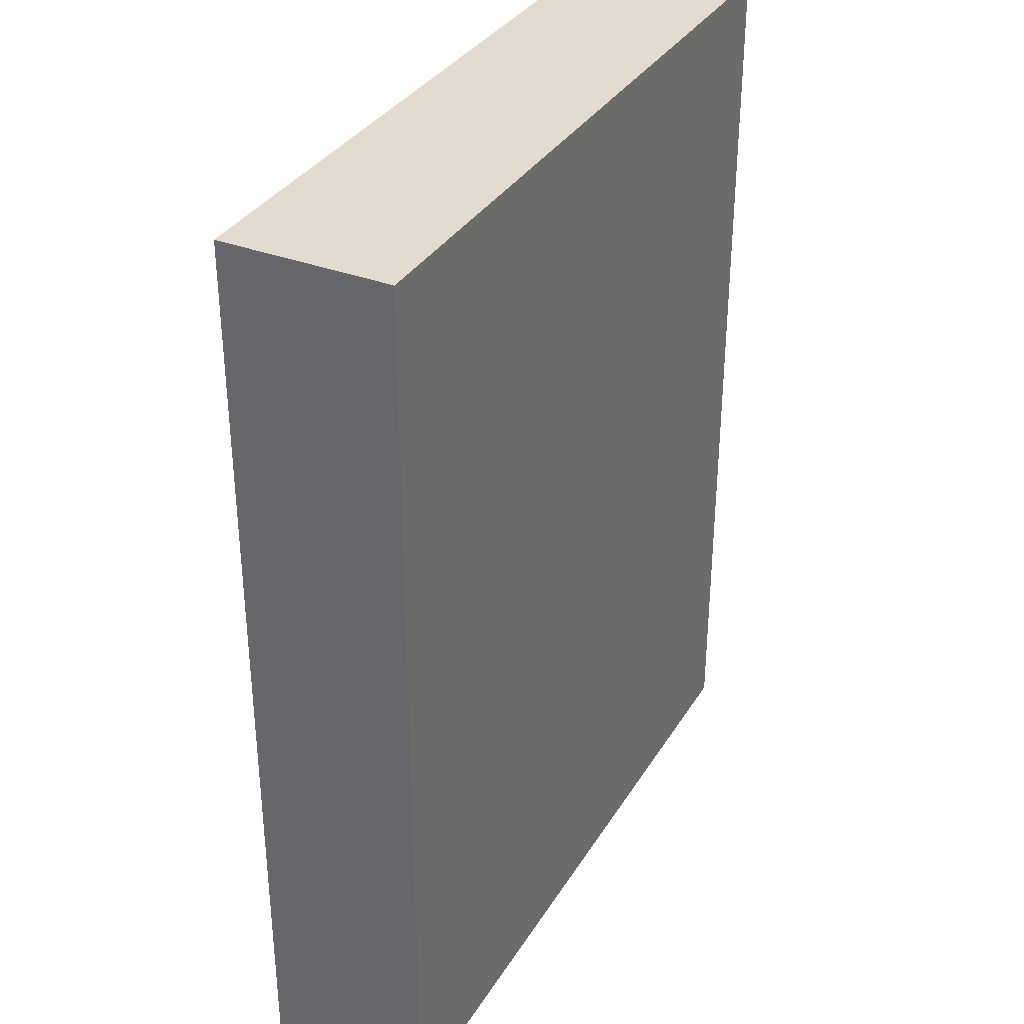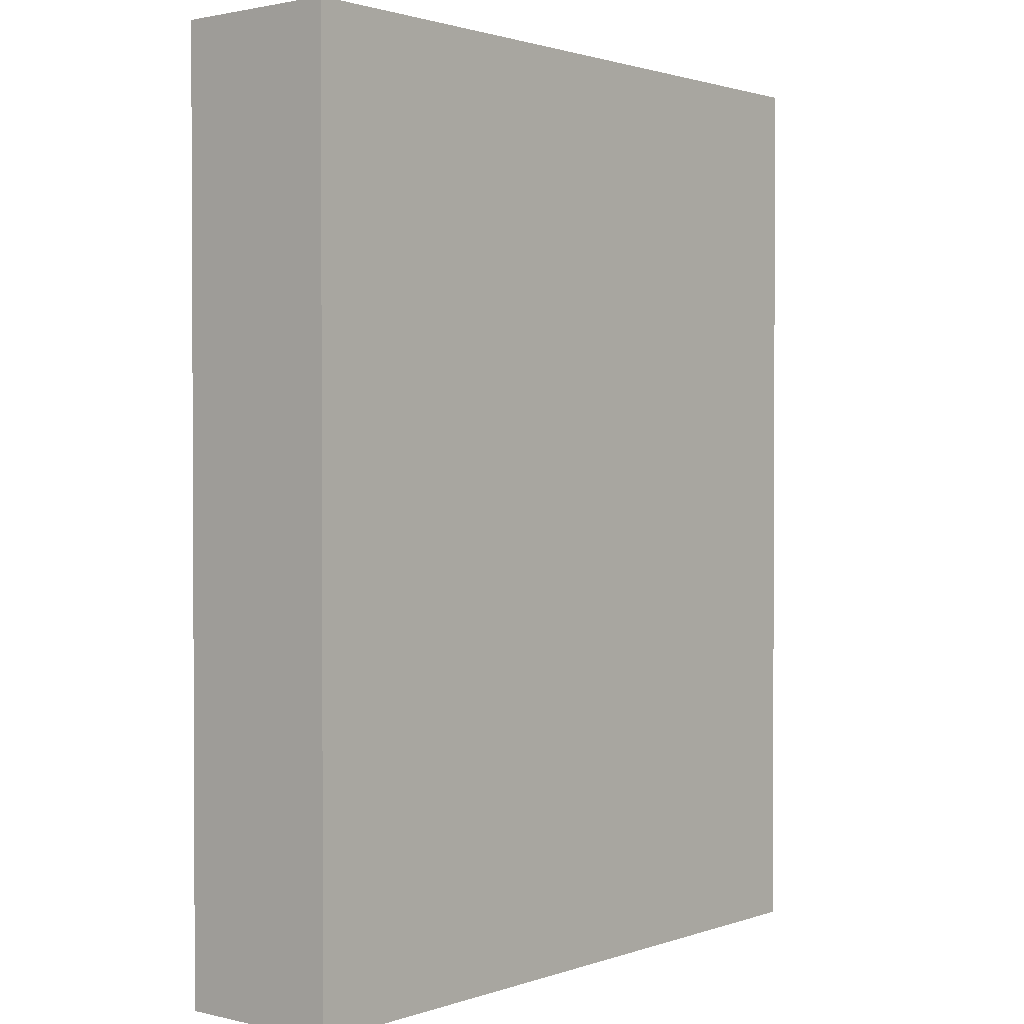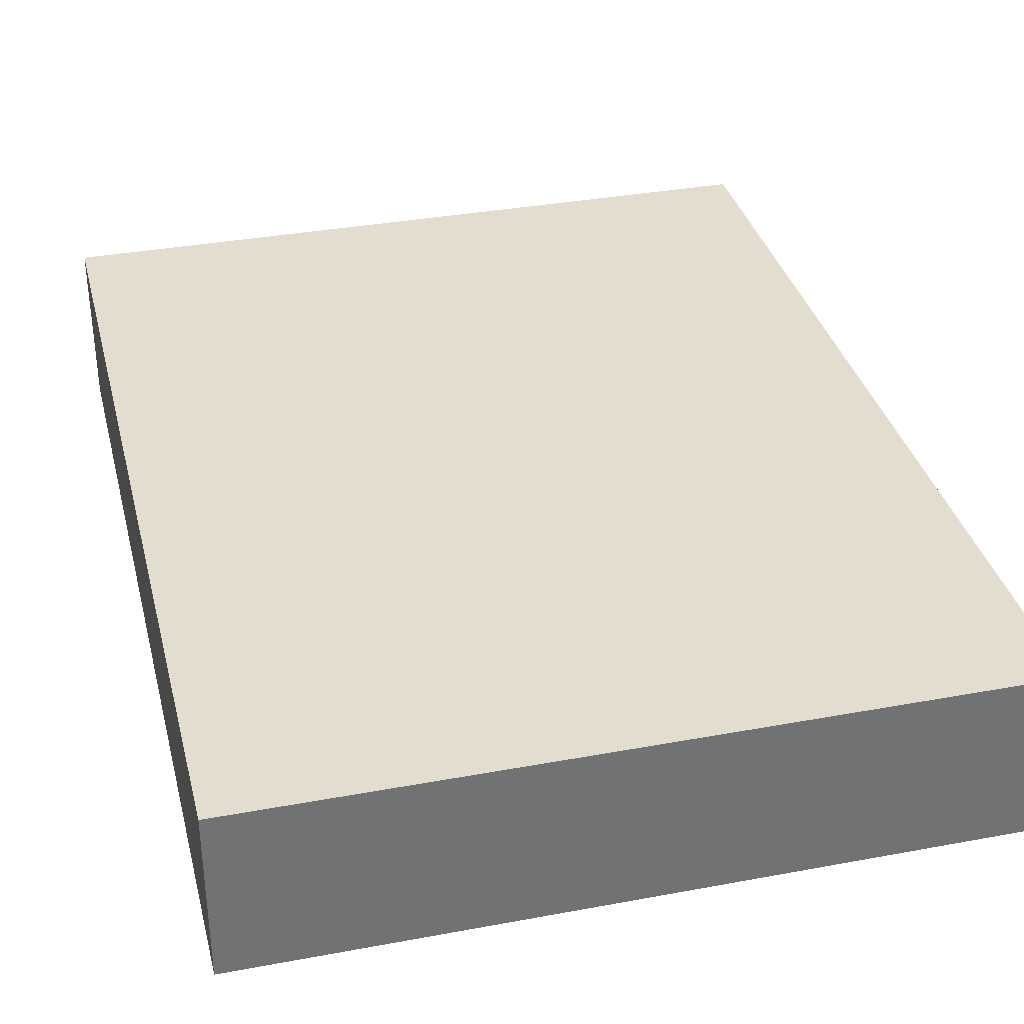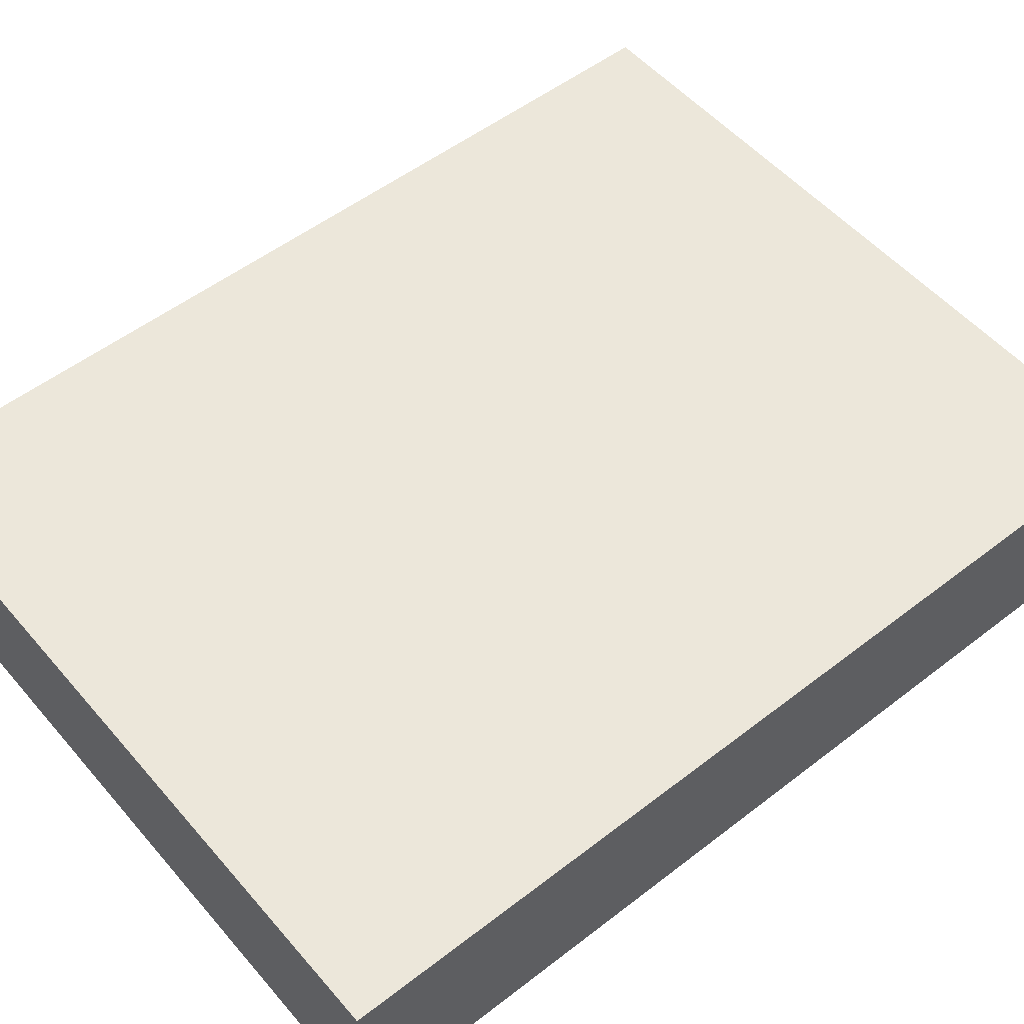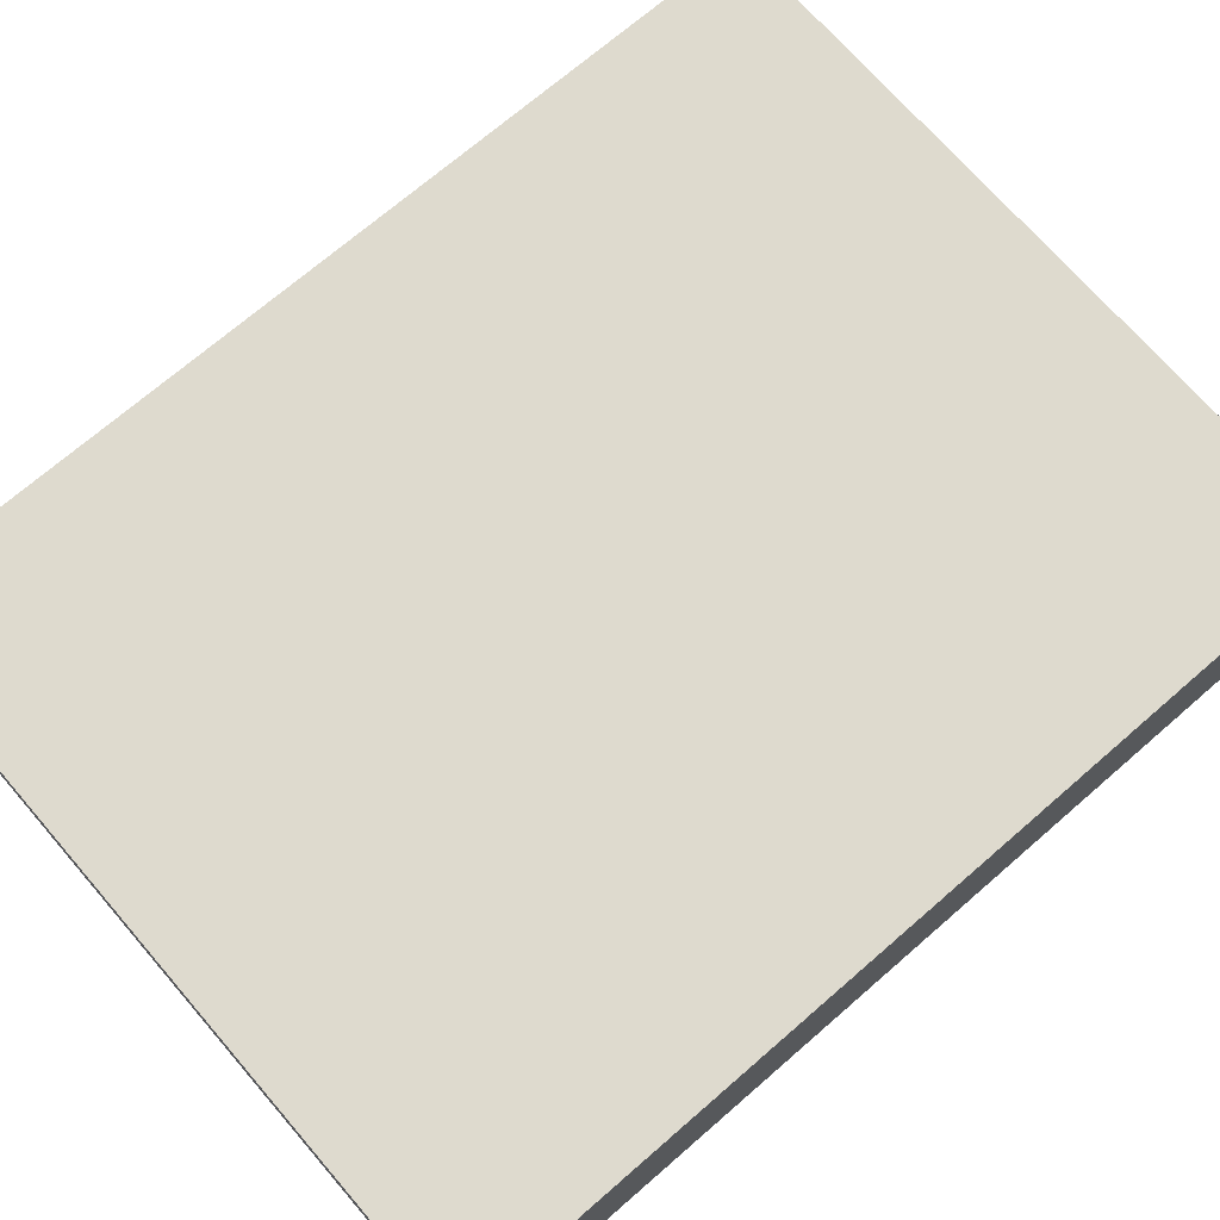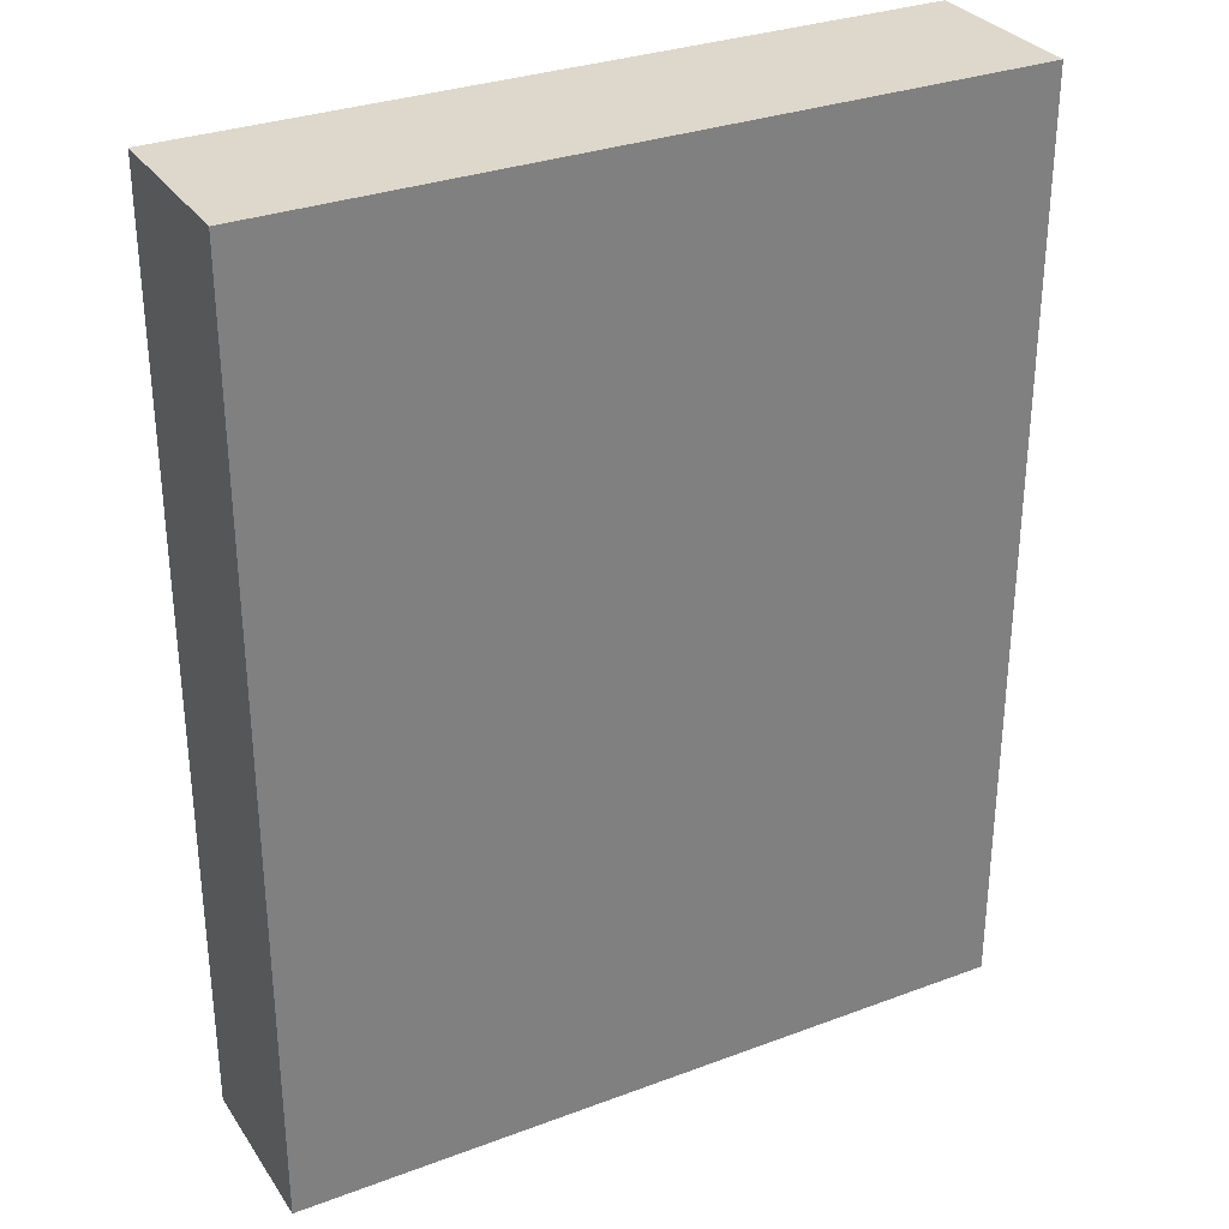
<metadata>
{"format":"obj","ext":"obj","renderer":"f3d","projection":"perspective","resolution":1024,"background":"white","views":[{"elev":34.4,"azim":117.3,"up":"+Y"},{"elev":1.5,"azim":129.8,"up":"+Y"},{"elev":34.9,"azim":-13.9,"up":"+Z"},{"elev":53.1,"azim":-129.6,"up":"+Z"},{"elev":71.3,"azim":49.1,"up":"+Z"},{"elev":31.1,"azim":151.9,"up":"+Y"}]}
</metadata>
<code>
o convex_0
v 0.09873 0.1251 0.02307
v -0.0981 -0.1251 -0.02255
v 0.09873 -0.1251 -0.02255
v -0.0981 -0.1251 0.02307
v -0.0981 0.1251 -0.02255
v 0.09873 -0.1251 0.02307
v 0.09873 0.1251 -0.02255
v -0.0981 0.1251 0.02307
f 5 4 8
f 2 3 4
f 3 2 5
f 2 4 5
f 3 1 6
f 4 3 6
f 1 4 6
f 1 3 7
f 5 1 7
f 3 5 7
f 4 1 8
f 1 5 8

</code>
